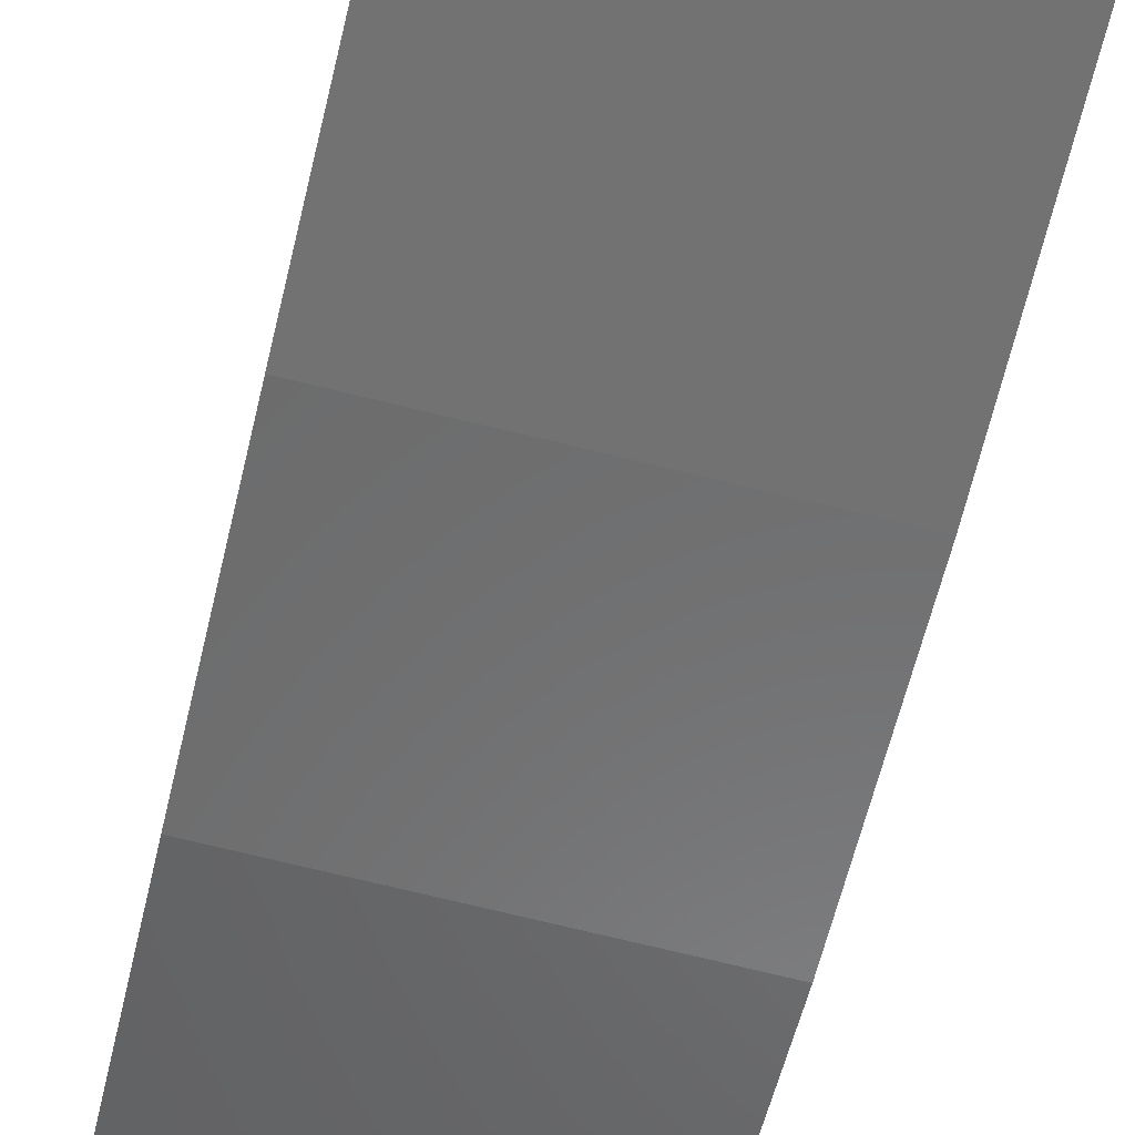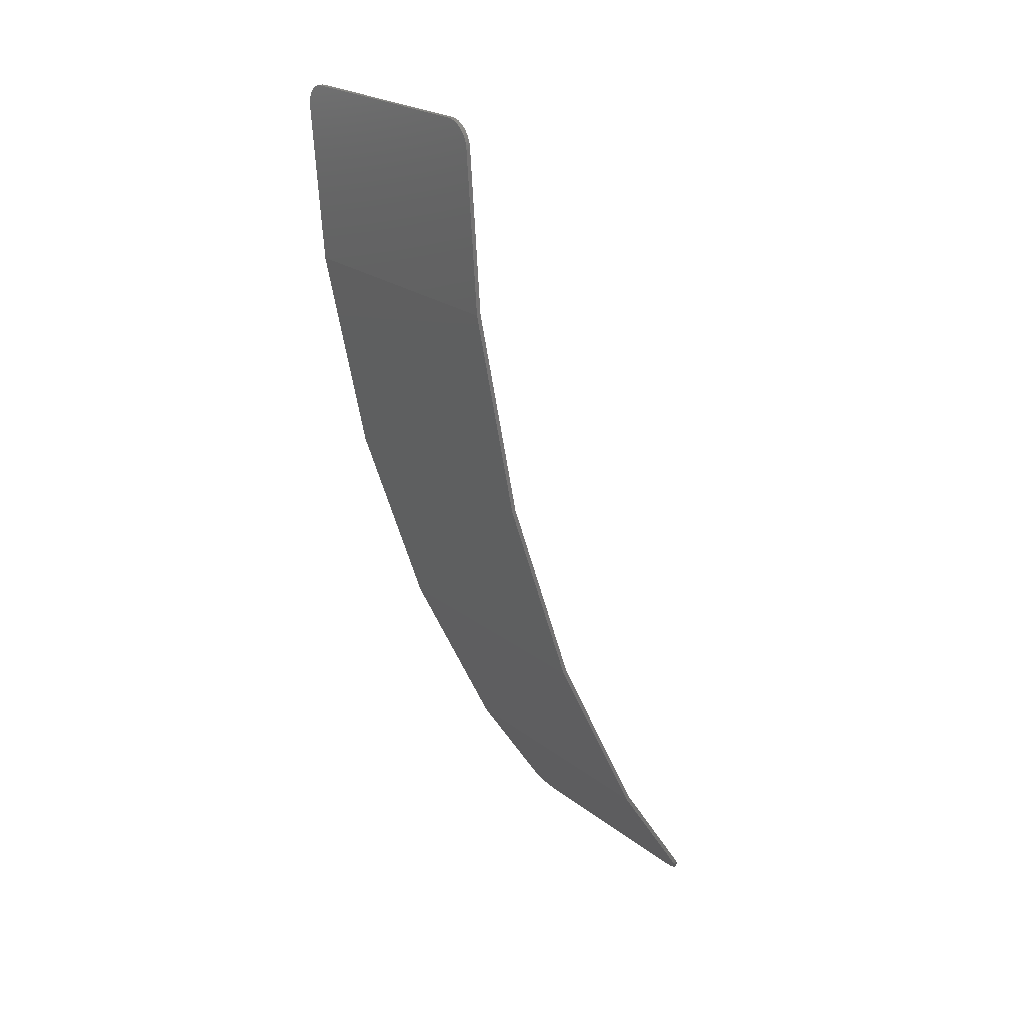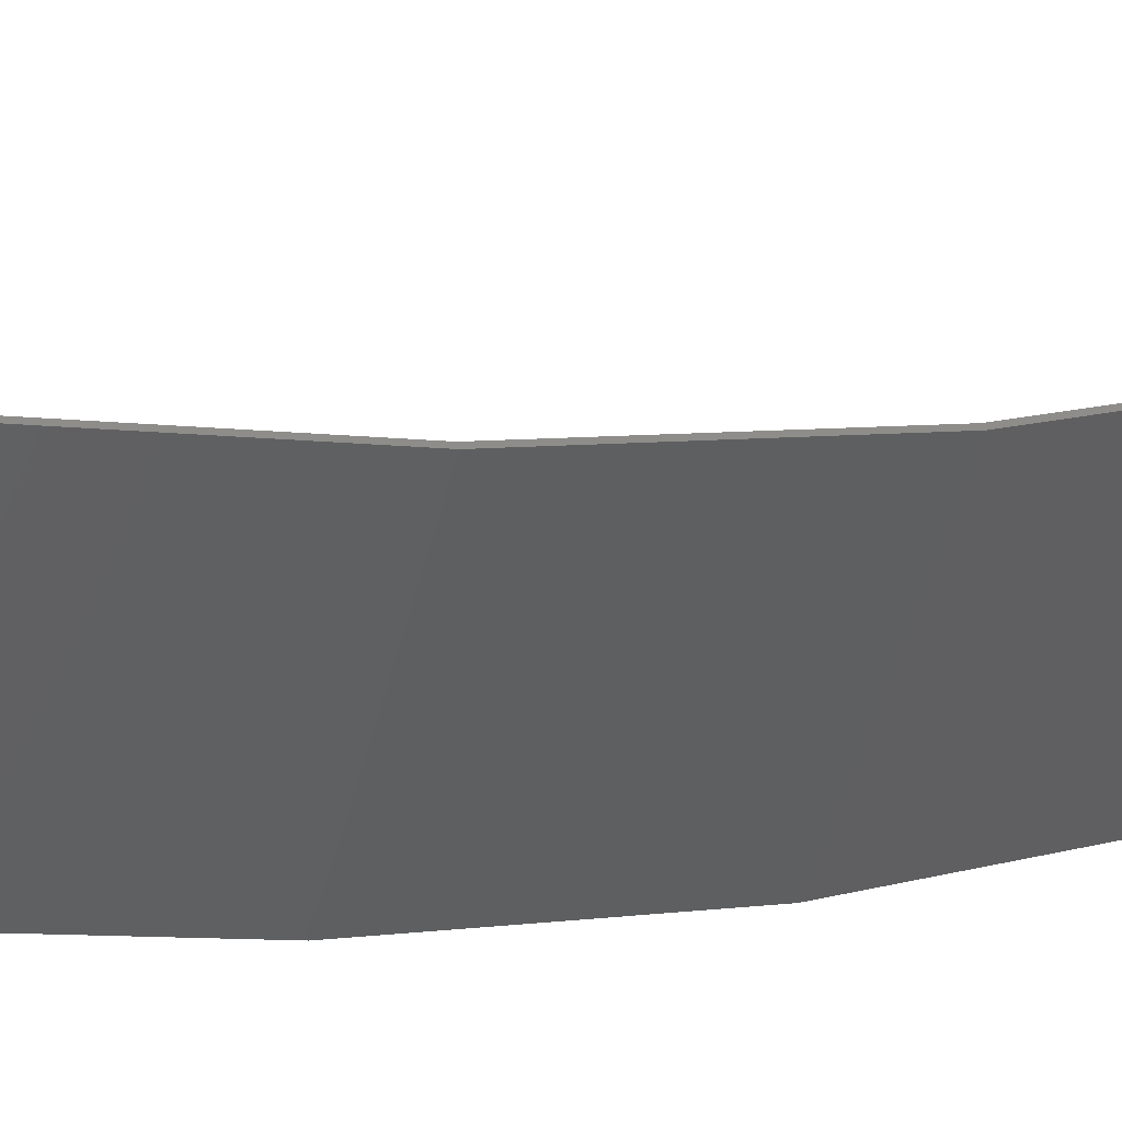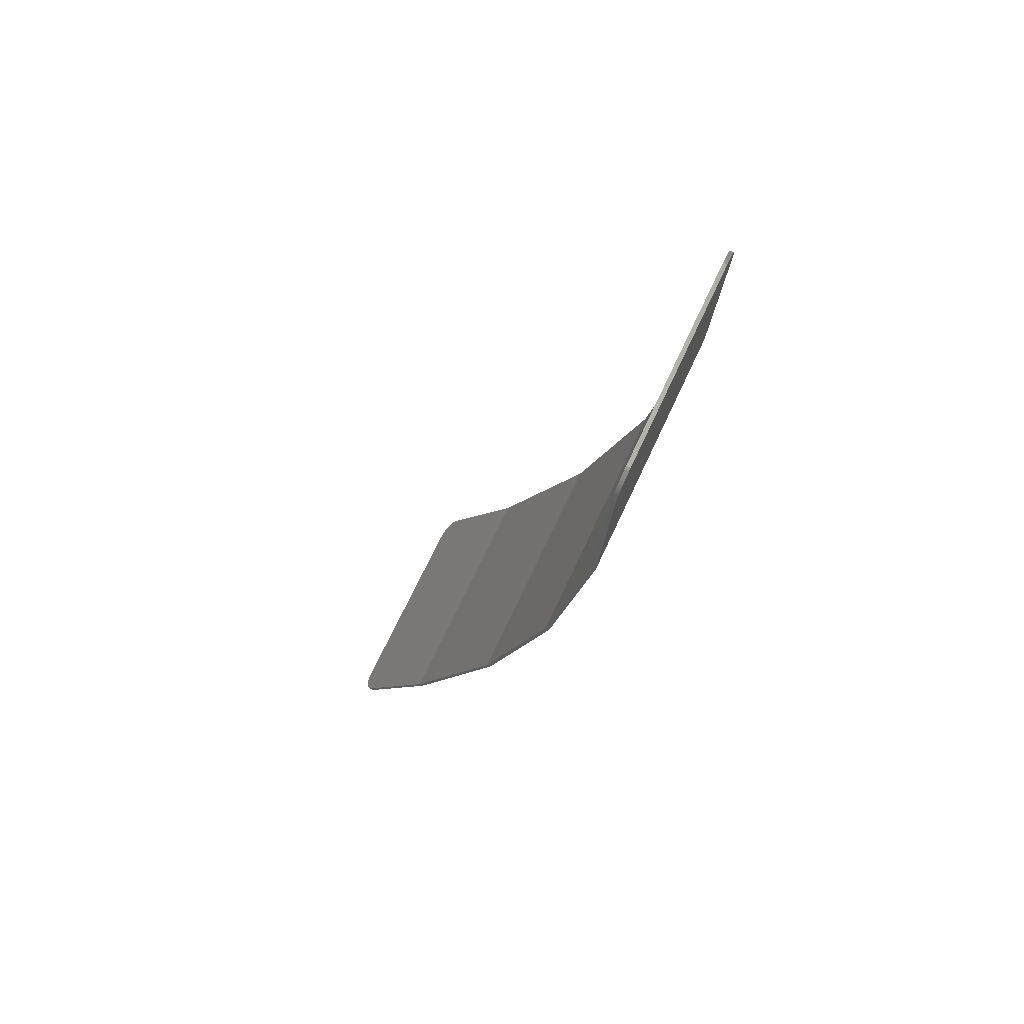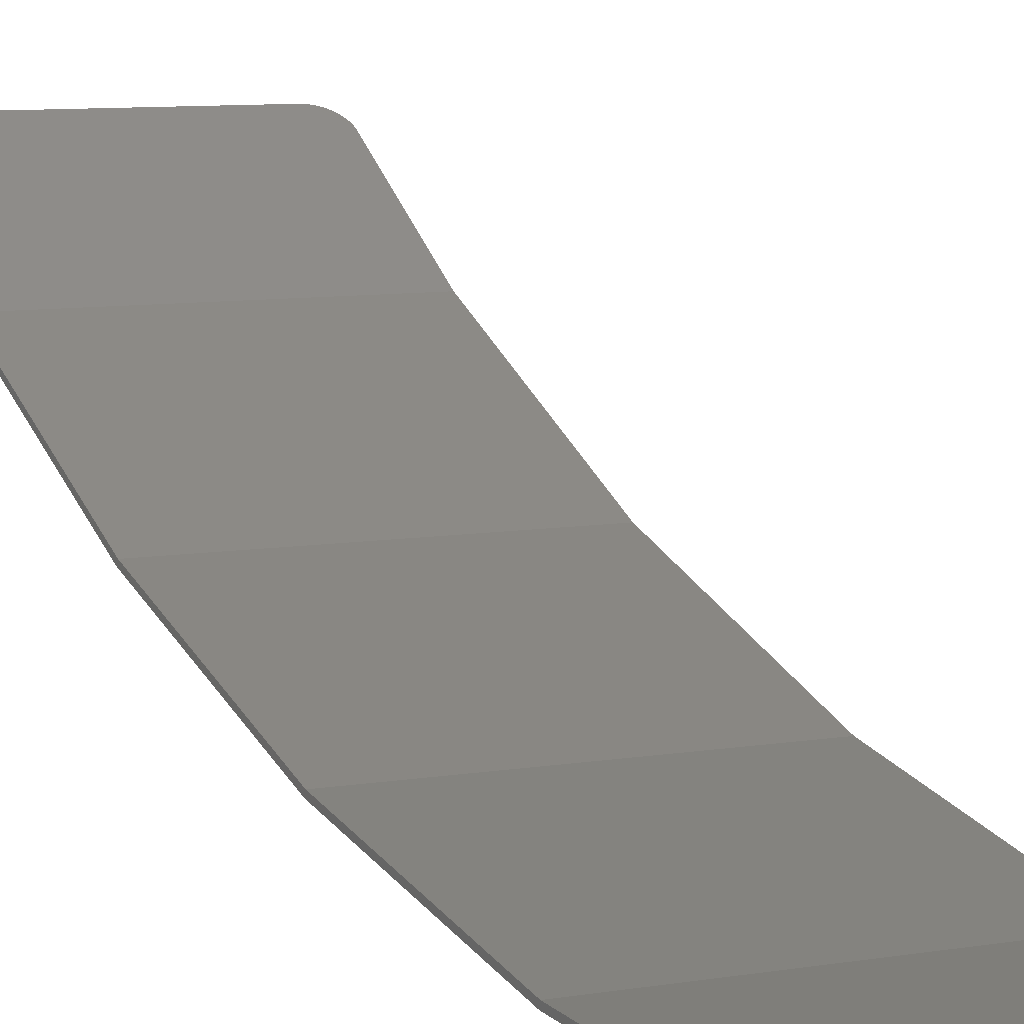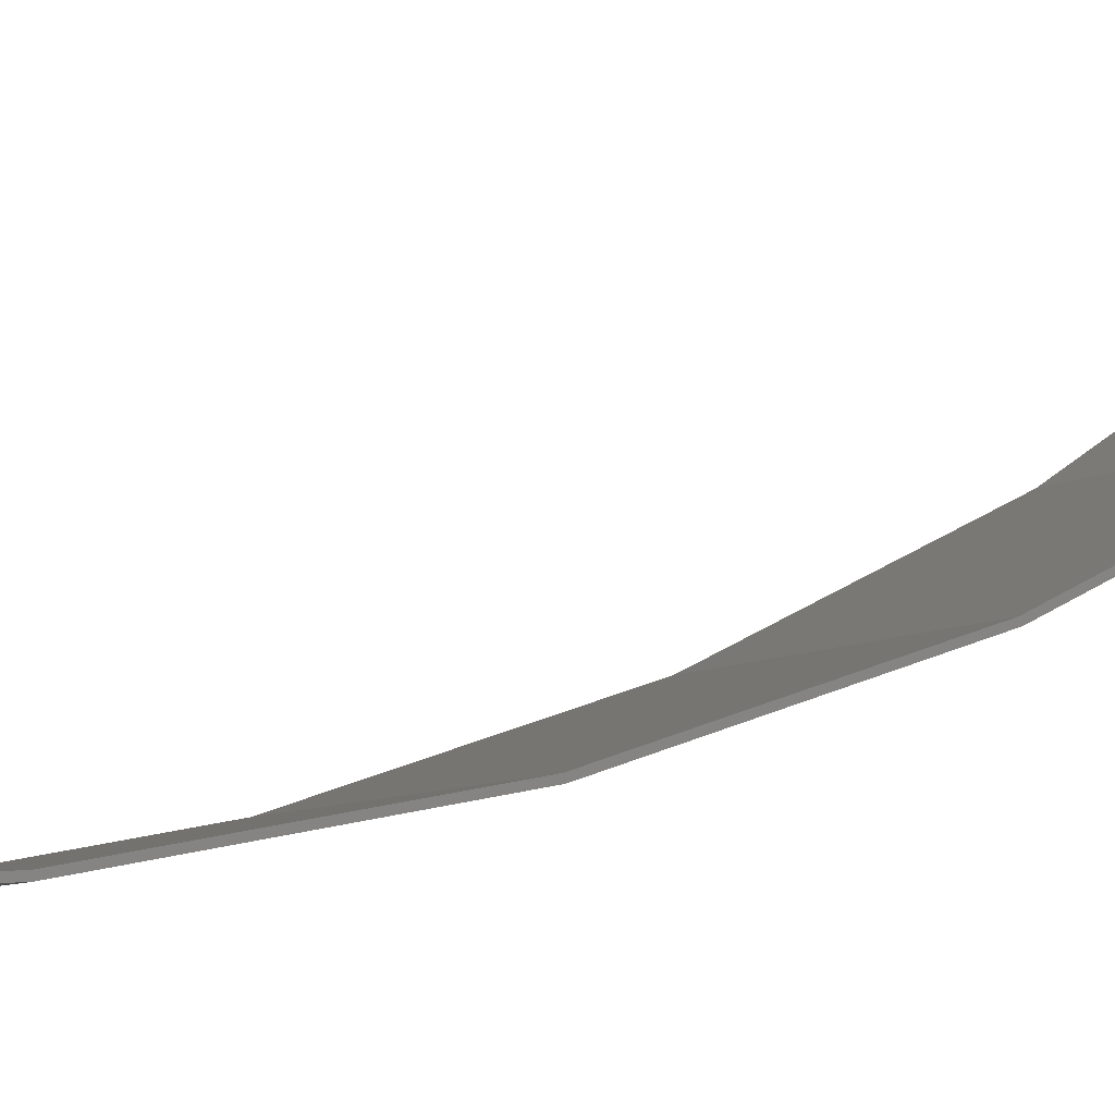
<metadata>
{"format":"stl","ext":"stl","renderer":"f3d","projection":"perspective","resolution":1024,"background":"white","views":[{"elev":-75.9,"azim":-13.5,"up":"+Y"},{"elev":23.1,"azim":52.0,"up":"+Z"},{"elev":-48.5,"azim":76.1,"up":"+Y"},{"elev":66.5,"azim":-65.4,"up":"+Z"},{"elev":7.8,"azim":-26.9,"up":"+Y"},{"elev":-7.1,"azim":60.6,"up":"+Y"}]}
</metadata>
<code>
# stl→obj: 128 verts, 248 faces
v 2.6 -0.0472 11.2
v 3.195 -0.0129 10.67
v 3.2 -0.0077 10.6
v 2.678 -0.0468 11.19
v 3.179 -0.0179 10.75
v 2.755 -0.0458 11.17
v 3.154 -0.0228 10.83
v 2.83 -0.0442 11.15
v 3.12 -0.0275 10.9
v 2.9 -0.0419 11.11
v 3.076 -0.0317 10.96
v 2.965 -0.039 11.07
v 3.024 -0.0356 11.02
v -2.6 -0.0472 11.2
v -3.195 -0.0129 10.67
v -3.2 -0.0077 10.6
v -2.678 -0.0468 11.19
v -3.179 -0.0179 10.75
v -2.755 -0.0458 11.17
v -3.154 -0.0228 10.83
v -2.83 -0.0442 11.15
v -3.12 -0.0275 10.9
v -2.9 -0.0419 11.11
v -3.076 -0.0317 10.96
v -2.965 -0.039 11.07
v -3.024 -0.0356 11.02
v -3.2 0.2446 6.767
v 1.782 0.2446 6.767
v 3.2 0.2446 6.767
v -3.2 1.267 1.622
v -0.1554 1.267 1.622
v 3.2 1.267 1.622
v -0.6 1.654 0.4823
v -0.7092 2.951 -3.346
v -3.2 2.951 -3.346
v 3.2 2.951 -3.346
v -3.2 5.273 -8.05
v -0.8 4.438 -6.357
v 0.5533 5.273 -8.05
v 3.2 5.273 -8.05
v 3.2 7.145 -10.89
v 3.179 7.231 -11.02
v 3.195 7.189 -10.95
v 3.154 7.272 -11.08
v 2.6 7.476 -11.39
v 2.755 7.465 -11.37
v 2.678 7.473 -11.38
v 2.83 7.451 -11.35
v 2.9 7.432 -11.32
v 2.965 7.408 -11.28
v 3.024 7.379 -11.24
v 3.076 7.347 -11.19
v 3.12 7.311 -11.14
v -2.6 7.476 -11.39
v -3.195 7.189 -10.95
v -3.2 7.145 -10.89
v -2.678 7.473 -11.38
v -3.179 7.231 -11.02
v -2.755 7.465 -11.37
v -3.154 7.272 -11.08
v -2.83 7.451 -11.35
v -3.12 7.311 -11.14
v -2.9 7.432 -11.32
v -3.076 7.347 -11.19
v -2.965 7.408 -11.28
v -3.024 7.379 -11.24
v 2.6 0.0526 11.2
v 3.195 0.0869 10.68
v 3.2 0.0921 10.6
v 2.678 0.053 11.2
v 3.179 0.0819 10.76
v 2.755 0.054 11.18
v 3.154 0.077 10.83
v 2.83 0.0556 11.16
v 3.12 0.0724 10.9
v 2.9 0.0579 11.12
v 3.076 0.0681 10.97
v 2.965 0.0608 11.08
v 3.024 0.0642 11.03
v -2.6 0.0526 11.2
v -3.195 0.0869 10.68
v -3.2 0.0921 10.6
v -2.678 0.053 11.2
v -3.179 0.0819 10.76
v -2.755 0.054 11.18
v -3.154 0.077 10.83
v -2.83 0.0556 11.16
v -3.12 0.0724 10.9
v -2.9 0.0579 11.12
v -3.076 0.0681 10.97
v -2.965 0.0608 11.08
v -3.024 0.0642 11.03
v 2.6 7.559 -11.33
v 3.195 7.272 -10.9
v 3.2 7.229 -10.83
v 2.678 7.556 -11.33
v 3.179 7.314 -10.96
v 2.755 7.548 -11.32
v 3.154 7.355 -11.02
v 2.83 7.534 -11.29
v 3.12 7.394 -11.08
v 2.9 7.515 -11.27
v 3.076 7.43 -11.14
v 2.965 7.491 -11.23
v 3.024 7.463 -11.19
v -2.6 7.559 -11.33
v -3.195 7.272 -10.9
v -3.2 7.229 -10.83
v -2.678 7.556 -11.33
v -3.179 7.314 -10.96
v -2.755 7.548 -11.32
v -3.154 7.355 -11.02
v -2.83 7.534 -11.29
v -3.12 7.394 -11.08
v -2.9 7.515 -11.27
v -3.076 7.43 -11.14
v -2.965 7.491 -11.23
v -3.024 7.463 -11.19
v 3.12 -0.0274 10.9
v -3.12 -0.0274 10.9
v 3.2 0.344 6.78
v -3.2 0.344 6.78
v 3.2 1.364 1.648
v -3.2 1.364 1.648
v 3.2 3.044 -3.308
v -3.2 3.044 -3.308
v 3.2 5.36 -8
v -3.2 5.36 -8
f 1 2 3
f 2 1 4
f 4 5 2
f 5 4 6
f 6 7 5
f 7 6 8
f 8 9 7
f 9 8 10
f 10 11 9
f 11 10 12
f 12 13 11
f 14 15 16
f 15 14 17
f 17 18 15
f 18 17 19
f 19 20 18
f 20 19 21
f 21 22 20
f 22 21 23
f 23 24 22
f 24 23 25
f 25 26 24
f 1 16 3
f 16 1 14
f 3 27 28
f 27 3 16
f 29 3 28
f 28 30 31
f 30 28 27
f 29 31 32
f 31 29 28
f 30 33 31
f 30 34 33
f 34 30 35
f 32 31 33
f 32 34 36
f 34 32 33
f 37 34 35
f 34 37 38
f 37 39 38
f 40 34 38
f 34 40 36
f 40 38 39
f 41 42 43
f 42 41 44
f 45 46 47
f 45 48 46
f 45 49 48
f 45 50 49
f 45 51 50
f 45 52 51
f 45 53 52
f 45 44 53
f 54 55 56
f 55 54 57
f 57 58 55
f 58 57 59
f 59 60 58
f 60 59 61
f 61 62 60
f 62 61 63
f 63 64 62
f 64 63 65
f 65 66 64
f 44 37 56
f 37 44 39
f 44 54 45
f 54 44 56
f 44 40 39
f 40 44 41
f 67 68 69
f 68 67 70
f 70 71 68
f 71 70 72
f 72 73 71
f 73 72 74
f 74 75 73
f 75 74 76
f 76 77 75
f 77 76 78
f 78 79 77
f 80 81 82
f 81 80 83
f 83 84 81
f 84 83 85
f 85 86 84
f 86 85 87
f 87 88 86
f 88 87 89
f 89 90 88
f 90 89 91
f 91 92 90
f 93 94 95
f 94 93 96
f 96 97 94
f 97 96 98
f 98 99 97
f 99 98 100
f 100 101 99
f 101 100 102
f 102 103 101
f 103 102 104
f 104 105 103
f 106 107 108
f 107 106 109
f 109 110 107
f 110 109 111
f 111 112 110
f 112 111 113
f 113 114 112
f 114 113 115
f 115 116 114
f 116 115 117
f 117 118 116
f 68 3 69
f 3 68 2
f 71 2 68
f 2 71 5
f 73 5 71
f 5 73 7
f 75 7 73
f 7 75 119
f 77 119 75
f 119 77 11
f 79 11 77
f 11 79 13
f 78 13 79
f 13 78 12
f 76 12 78
f 12 76 10
f 74 10 76
f 10 74 8
f 72 8 74
f 8 72 6
f 70 6 72
f 6 70 4
f 67 4 70
f 4 67 1
f 81 16 82
f 16 81 15
f 84 15 81
f 15 84 18
f 86 18 84
f 18 86 20
f 88 20 86
f 20 88 120
f 90 120 88
f 120 90 24
f 92 24 90
f 24 92 26
f 91 26 92
f 26 91 25
f 89 25 91
f 25 89 23
f 87 23 89
f 23 87 21
f 85 21 87
f 21 85 19
f 83 19 85
f 19 83 17
f 80 17 83
f 17 80 14
f 94 41 95
f 41 94 43
f 97 43 94
f 43 97 42
f 99 42 97
f 42 99 44
f 101 44 99
f 44 101 53
f 103 53 101
f 53 103 52
f 105 52 103
f 52 105 51
f 104 51 105
f 51 104 50
f 102 50 104
f 50 102 49
f 100 49 102
f 49 100 48
f 98 48 100
f 48 98 46
f 96 46 98
f 46 96 47
f 93 47 96
f 47 93 45
f 107 56 108
f 56 107 55
f 110 55 107
f 55 110 58
f 112 58 110
f 58 112 60
f 114 60 112
f 60 114 62
f 116 62 114
f 62 116 64
f 118 64 116
f 64 118 66
f 117 66 118
f 66 117 65
f 115 65 117
f 65 115 63
f 113 63 115
f 63 113 61
f 111 61 113
f 61 111 59
f 109 59 111
f 59 109 57
f 106 57 109
f 57 106 54
f 80 69 82
f 69 80 67
f 82 121 122
f 121 82 69
f 122 123 124
f 123 122 121
f 124 125 126
f 125 124 123
f 126 127 128
f 127 126 125
f 128 95 108
f 95 128 127
f 106 95 93
f 95 106 108
f 80 1 67
f 1 80 14
f 69 29 121
f 29 69 3
f 27 82 122
f 82 27 16
f 121 32 123
f 32 121 29
f 30 122 124
f 122 30 27
f 123 36 125
f 36 123 32
f 35 124 126
f 124 35 30
f 125 40 127
f 40 125 36
f 37 126 128
f 126 37 35
f 127 41 95
f 41 127 40
f 56 128 108
f 128 56 37
f 106 45 54
f 45 106 93

</code>
